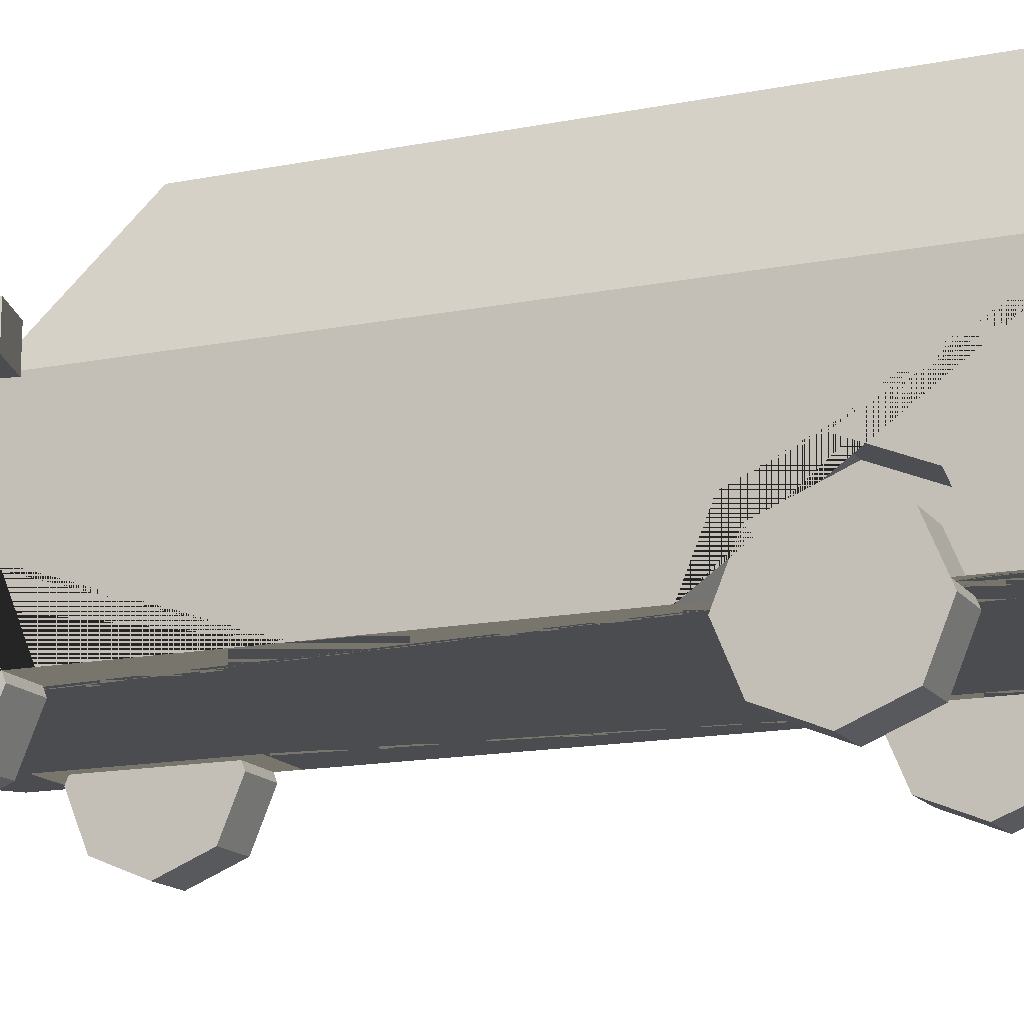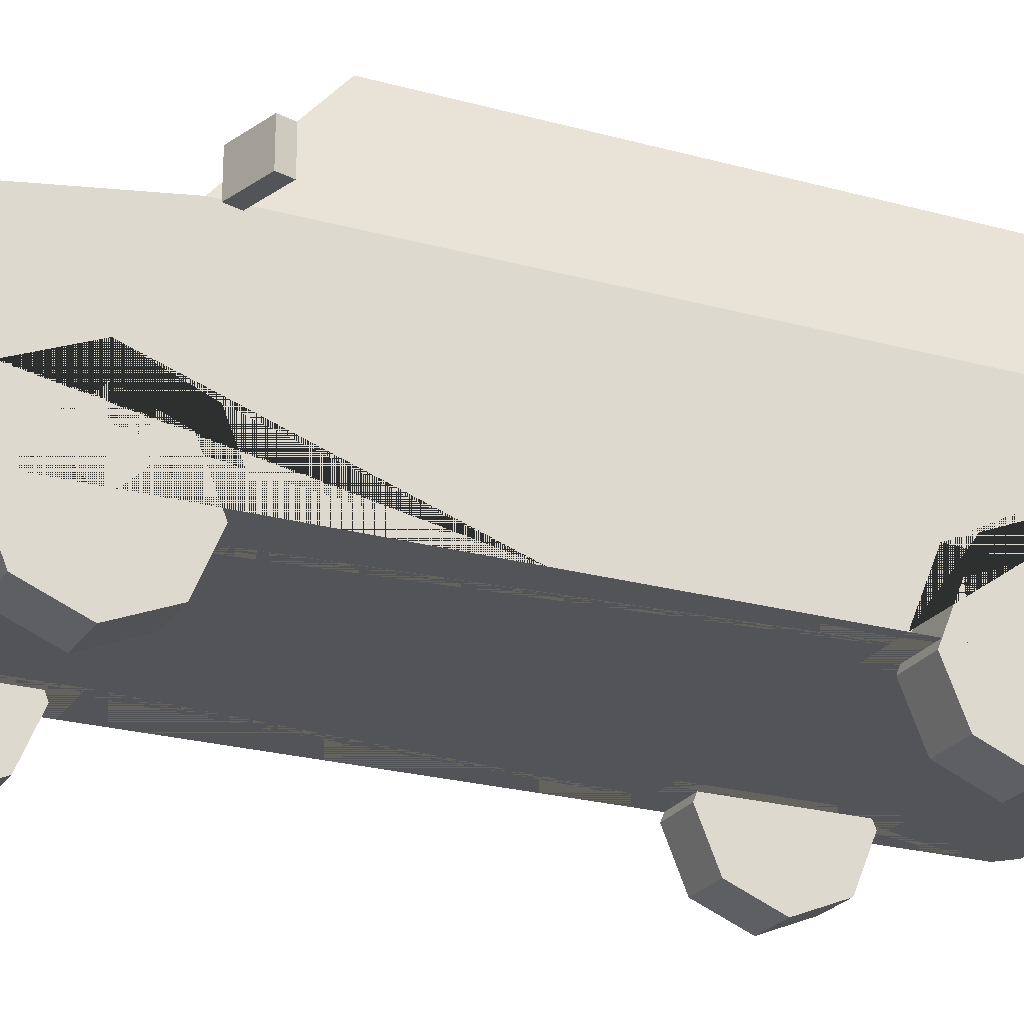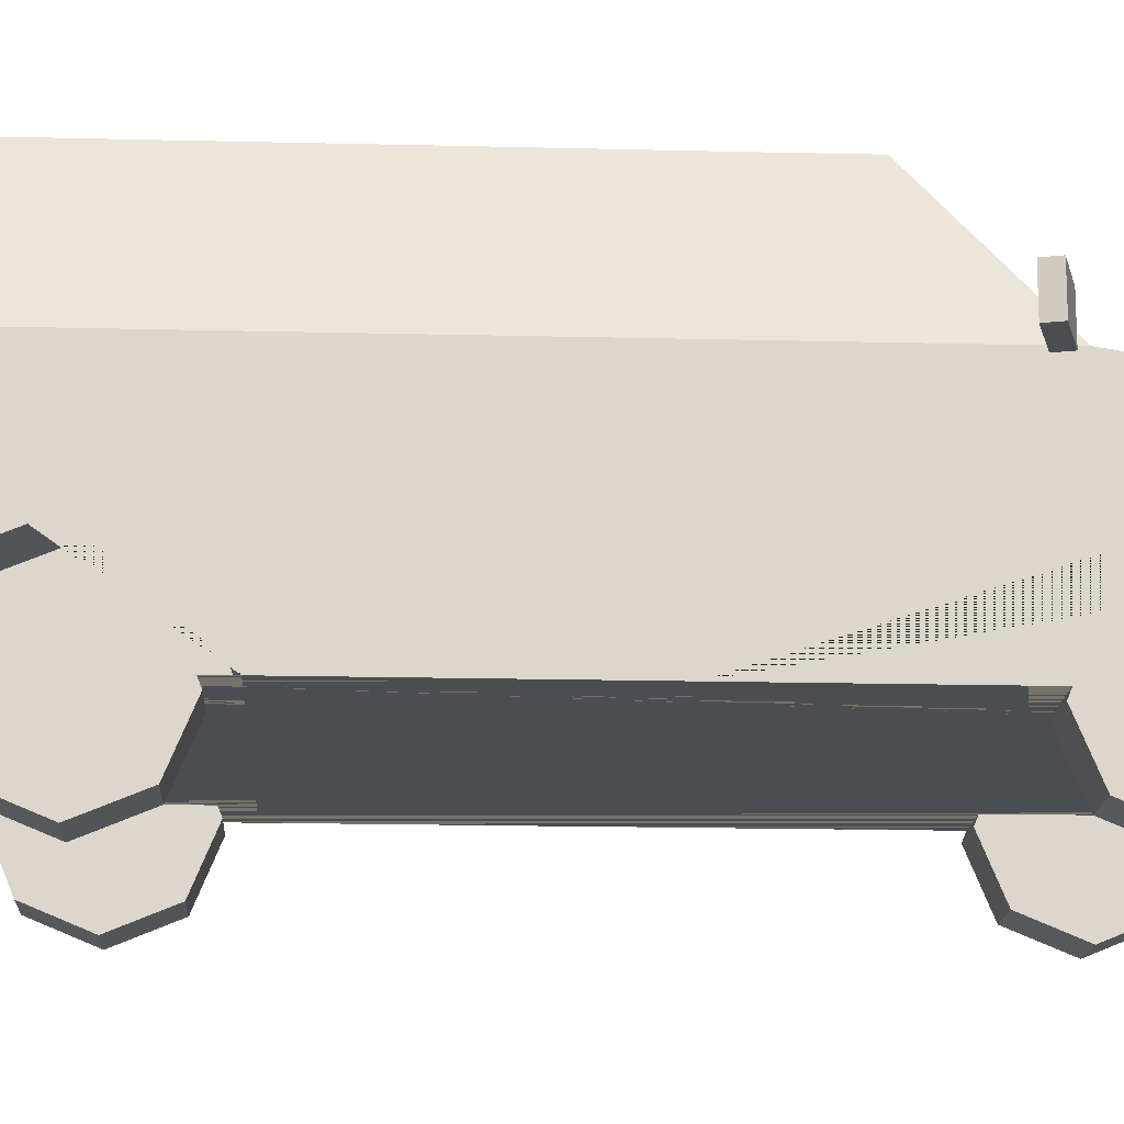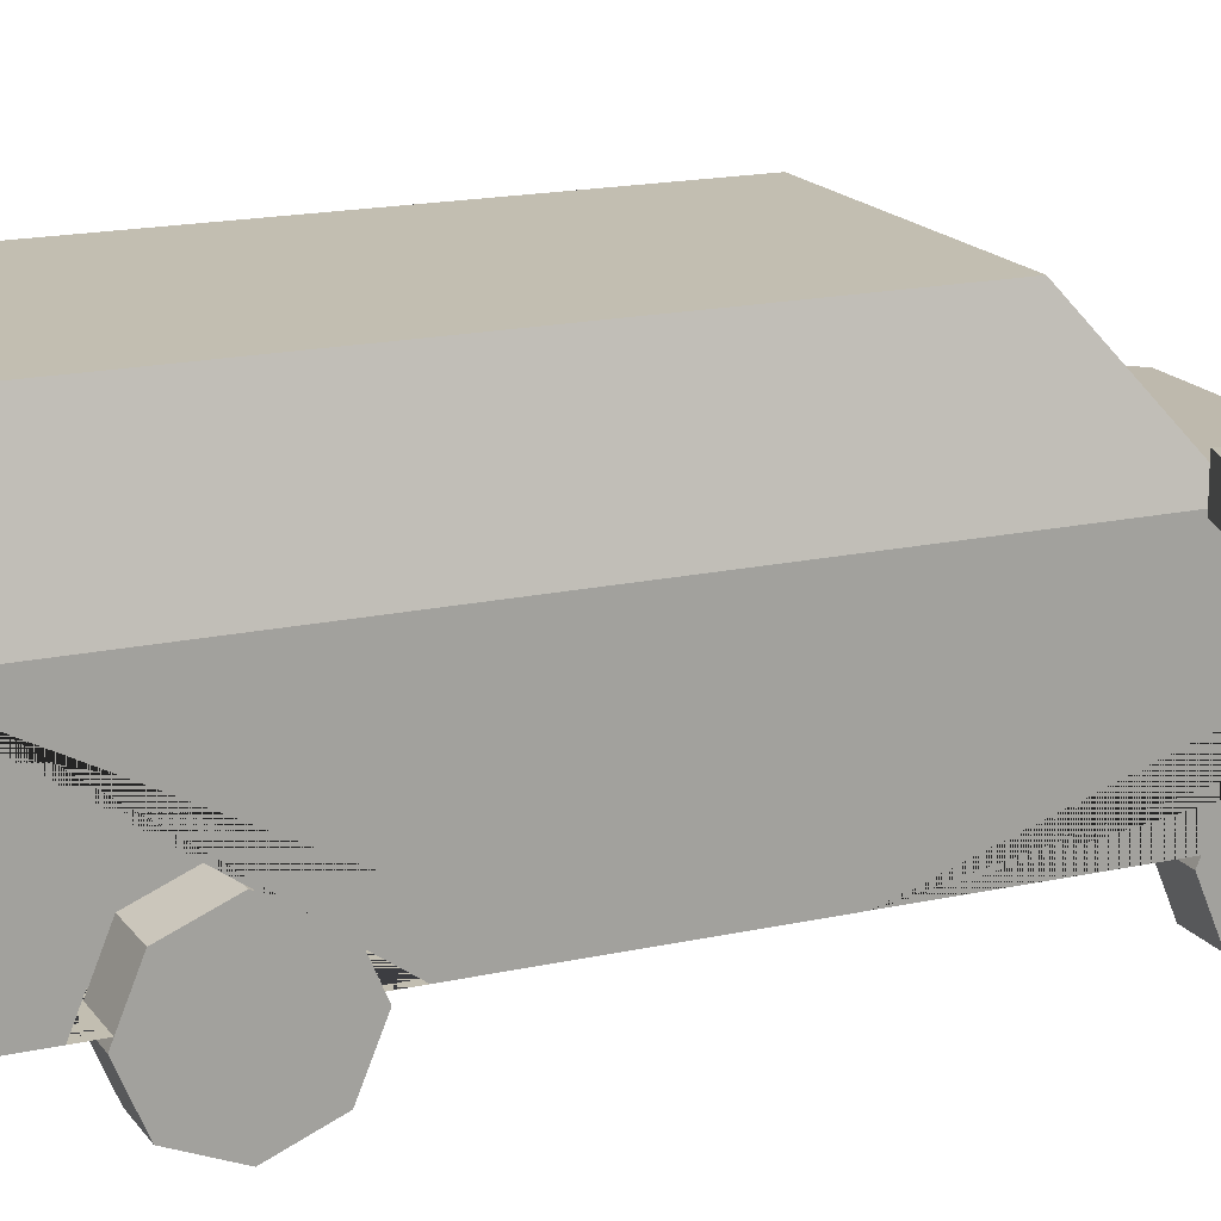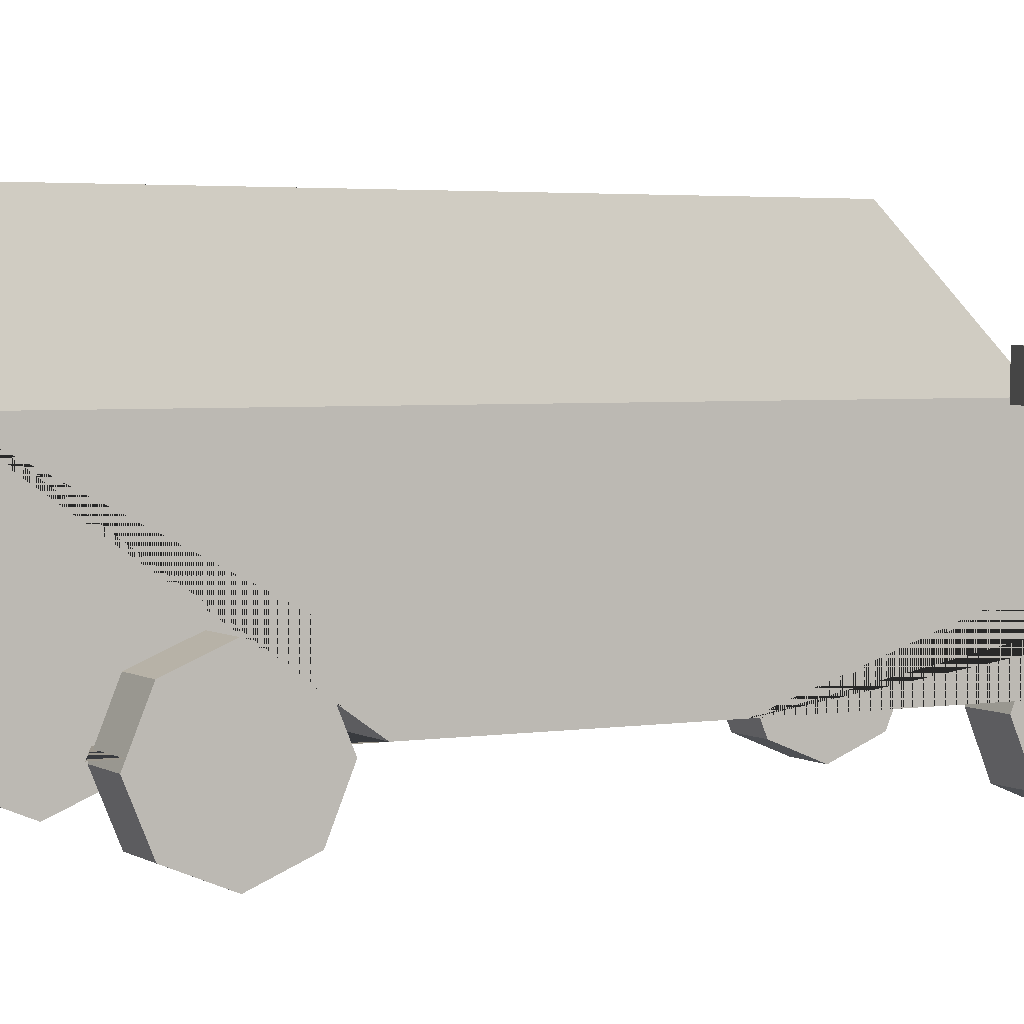
<metadata>
{"format":"obj","ext":"obj","renderer":"f3d","projection":"perspective","resolution":1024,"background":"white","views":[{"elev":-15.0,"azim":113.3,"up":"+Y"},{"elev":-23.5,"azim":64.9,"up":"+Y"},{"elev":-16.2,"azim":-93.0,"up":"+Y"},{"elev":17.1,"azim":-114.1,"up":"+Y"},{"elev":3.2,"azim":-118.4,"up":"+Y"}]}
</metadata>
<code>
v 0.3512 0.4238 1.318
v 0.3512 0.5045 1.124
v 0.3512 0.4238 0.9288
v 0.3512 0.4238 -0.4517
v 0.3512 0.5045 -0.6465
v 0.3512 0.4238 -0.8413
v 0.5367 0.7275 1.461
v 0.5367 0.2374 1.461
v 0.4382 1.166 -1.065
v 0.5367 0.2374 -1.172
v 0.5367 0.8016 0.9721
v 0.4382 1.166 0.6667
v 0.5367 0.8019 -1.172
v 0.5367 0.3951 1.461
v 0.4734 0.3951 1.57
v 0.5367 0.3951 1.517
v 0.5367 0.2374 1.517
v 0.4734 0.2374 1.57
v 0.5367 0.5045 -0.6465
v 0.5367 0.4238 -0.8413
v 0.5367 0.4238 -0.4517
v 0.3512 0.2374 -0.6465
v 0.3512 0.2374 -0.9185
v 0.5367 0.2374 -0.9185
v 0.3512 0.2374 -0.3745
v 0.5367 0.2374 -0.3745
v 0.5367 0.5045 1.124
v 0.5367 0.4238 0.9288
v 0.5367 0.4238 1.318
v 0.3512 0.2374 1.124
v 0.3512 0.2374 0.8516
v 0.5367 0.2374 0.8516
v 0.3512 0.2374 1.396
v 0.5367 0.2374 1.396
v 0.4382 1.166 0.3365
v 0.5367 0.8016 0.3365
v 0.5367 0.2374 0.3365
v 0.5287 0.8311 0.9084
v 0.5287 0.8312 0.3625
v 0.4462 1.136 0.3625
v 0.4462 1.136 0.6526
v 0.5007 0.8378 0.9417
v 0.4187 1.141 0.6873
v 0.4194 1.137 -1.074
v 0.502 0.8312 -1.163
v 0.0252 0.8312 -1.163
v 0.0252 1.137 -1.074
v 0.312 0.6402 1.461
v 0.312 0.4707 1.461
v 0.3377 0.628 1.461
v 0.3377 0.4712 1.461
v 0.4605 0.4712 1.461
v 0.4605 0.628 1.461
v 0.3377 0.5166 1.461
v 0.4605 0.5166 1.461
v 0.0492 0.5778 1.461
v 0.0492 0.5385 1.461
v 0.5367 0.3554 -1.172
v 0.4925 0.2374 -1.27
v 0.5367 0.2374 -1.226
v 0.5367 0.3554 -1.226
v 0.4925 0.3554 -1.27
v 0.5367 0.4474 -1.172
v 0.5367 0.6689 -1.172
v 0.4276 0.6689 -1.172
v 0.4276 0.4474 -1.172
v 0.5367 0.5087 -1.172
v 0.4276 0.5087 -1.172
v 0.0792 0.3665 1.57
v 0.0792 0.2767 1.57
v 0.0684 0.3351 -1.27
v 0.0684 0.2603 -1.27
v -0.3512 0.4238 1.318
v -0.3512 0.5045 1.124
v -0.3512 0.4238 0.9288
v -0.3512 0.4238 -0.4517
v -0.3512 0.5045 -0.6465
v -0.3512 0.4238 -0.8413
v -0.5367 0.7275 1.461
v -0.5367 0.2374 1.461
v -0.4382 1.166 -1.065
v -0.5367 0.2374 -1.172
v -0.5367 0.8016 0.9721
v -0.4382 1.166 0.6667
v -0.5367 0.8019 -1.172
v 0 0.8016 0.9721
v 0 1.166 0.6667
v 0 1.166 -1.065
v 0 0.2374 -1.172
v 0 0.8019 -1.172
v 0 0.7275 1.461
v 0 0.2374 1.461
v -0.5367 0.3951 1.461
v 0 0.3951 1.461
v 0 0.2374 1.57
v 0 0.3951 1.57
v -0.4734 0.3951 1.57
v -0.5367 0.3951 1.517
v -0.5367 0.2374 1.517
v -0.4734 0.2374 1.57
v -0.5367 0.5045 -0.6465
v -0.5367 0.4238 -0.8413
v -0.5367 0.4238 -0.4517
v -0.3512 0.2374 -0.6465
v -0.3512 0.2374 -0.9185
v -0.5367 0.2374 -0.9185
v -0.3512 0.2374 -0.3745
v -0.5367 0.2374 -0.3745
v -0.5367 0.5045 1.124
v -0.5367 0.4238 0.9288
v -0.5367 0.4238 1.318
v -0.3512 0.2374 1.124
v -0.3512 0.2374 0.8516
v -0.5367 0.2374 0.8516
v -0.3512 0.2374 1.396
v -0.5367 0.2374 1.396
v -0.4382 1.166 0.3365
v -0.5367 0.8016 0.3365
v -0.5367 0.2374 0.3365
v -0.5287 0.8311 0.9084
v -0.5287 0.8312 0.3625
v -0.4462 1.136 0.3625
v -0.4462 1.136 0.6526
v -0.5007 0.8378 0.9417
v -0.4187 1.141 0.6873
v 0 1.141 0.6873
v 0 0.8378 0.9417
v -0.4194 1.137 -1.074
v -0.502 0.8312 -1.163
v -0.0252 0.8312 -1.163
v -0.0252 1.137 -1.074
v 0 0.6402 1.461
v 0 0.4707 1.461
v -0.312 0.6402 1.461
v -0.312 0.4707 1.461
v -0.3377 0.628 1.461
v -0.3377 0.4712 1.461
v -0.4605 0.4712 1.461
v -0.4605 0.628 1.461
v -0.3377 0.5166 1.461
v -0.4605 0.5166 1.461
v 0 0.5778 1.461
v 0 0.5385 1.461
v -0.0492 0.5778 1.461
v -0.0492 0.5385 1.461
v -0.5367 0.3554 -1.172
v 0 0.3554 -1.172
v 0 0.2374 -1.27
v 0 0.3554 -1.27
v -0.4925 0.2374 -1.27
v -0.5367 0.2374 -1.226
v -0.5367 0.3554 -1.226
v -0.4925 0.3554 -1.27
v -0.5367 0.4474 -1.172
v -0.5367 0.6689 -1.172
v -0.4276 0.6689 -1.172
v -0.4276 0.4474 -1.172
v -0.5367 0.5087 -1.172
v -0.4276 0.5087 -1.172
v 0 0.3665 1.57
v 0 0.2767 1.57
v -0.0792 0.3665 1.57
v -0.0792 0.2767 1.57
v 0 0.2603 -1.27
v 0 0.3351 -1.27
v -0.0684 0.3351 -1.27
v -0.0684 0.2603 -1.27
v 0.6767 0.8979 0.8636
v 0.6767 0.7883 0.8636
v 0.6894 0.8979 0.9071
v 0.6894 0.7883 0.9071
v 0.5383 0.8979 0.904
v 0.5383 0.7883 0.904
v 0.551 0.8979 0.9475
v 0.551 0.7883 0.9475
v -0.6767 0.8979 0.8636
v -0.6767 0.7883 0.8636
v -0.6894 0.8979 0.9071
v -0.6894 0.7883 0.9071
v -0.5383 0.8979 0.904
v -0.5383 0.7883 0.904
v -0.551 0.8979 0.9475
v -0.551 0.7883 0.9475
v -0.07268 0.7392 -1.172
v -0.07268 0.6947 -1.172
v -0.1506 0.6947 -1.172
v -0.1506 0.7392 -1.172
f 1 2 27 29
f 2 3 28 27
f 3 31 32 28
f 4 5 19 21
f 5 6 20 19
f 6 23 24 20
f 13 36 37 26 21 19 20 24 10 58 63 67 64
f 38 39 40 41
f 12 35 9 88 87
f 42 43 126 127
f 7 11 86 91
f 13 64 65 68 66 63 58 147 90
f 44 45 46 47
f 10 24 23 22 25 26 37 32 31 30 33 34 8 92 89
f 94 14 7 53 55 52 51 54 50 48 49 133
f 14 94 96 15 16
f 18 15 96 160 69 70 161 95
f 92 8 17 18 95
f 15 18 17 16
f 8 14 16 17
f 22 4 25
f 22 5 4
f 22 6 5
f 25 4 21 26
f 23 6 22
f 30 1 33
f 30 2 1
f 30 3 2
f 33 1 29 34
f 31 3 30
f 37 36 11 7 14 8 34 29 27 28 32
f 35 36 13 9
f 11 36 39 38
f 36 35 40 39
f 35 12 41 40
f 12 11 38 41
f 11 12 43 42
f 12 87 126 43
f 86 11 42 127
f 9 13 45 44
f 13 90 46 45
f 90 88 47 46
f 88 9 44 47
f 55 54 51 52
f 133 49 48 132 142 56 57 143
f 48 50 53 7 91 132
f 50 54 55 53
f 143 57 56 142
f 58 10 60 61
f 147 58 61 62 149
f 149 62 59 148 164 72 71 165
f 59 62 61 60
f 10 89 148 59 60
f 63 66 68 67
f 67 68 65 64
f 161 70 69 160
f 165 71 72 164
f 73 111 109 74
f 74 109 110 75
f 75 110 114 113
f 76 103 101 77
f 77 101 102 78
f 78 102 106 105
f 85 155 158 154 146 82 106 102 101 103 108 119 118
f 120 123 122 121
f 84 87 88 81 117
f 124 127 126 125
f 79 91 86 83
f 85 90 184
f 128 131 130 129
f 82 89 92 80 116 115 112 113 114 119 108 107 104 105 106
f 94 133 135 134 136 140 137 138 141 139 79 93
f 93 98 97 96 94
f 100 95 161 163 162 160 96 97
f 92 95 100 99 80
f 97 98 99 100
f 80 99 98 93
f 104 107 76
f 104 76 77
f 104 77 78
f 107 108 103 76
f 105 104 78
f 112 115 73
f 112 73 74
f 112 74 75
f 115 116 111 73
f 113 112 75
f 119 114 110 109 111 116 80 93 79 83 118
f 117 81 85 118
f 83 120 121 118
f 118 121 122 117
f 117 122 123 84
f 84 123 120 83
f 83 124 125 84
f 84 125 126 87
f 86 127 124 83
f 81 128 129 85
f 85 129 130 90
f 90 130 131 88
f 88 131 128 81
f 141 138 137 140
f 133 143 145 144 142 132 134 135
f 134 132 91 79 139 136
f 136 139 141 140
f 143 142 144 145
f 146 152 151 82
f 147 149 153 152 146
f 149 165 166 167 164 148 150 153
f 150 151 152 153
f 82 151 150 148 89
f 154 158 159 157
f 158 155 156 159
f 161 160 162 163
f 165 164 167 166
f 168 170 171 169
f 170 174 175 171
f 174 172 173 175
f 172 168 169 173
f 170 168 172 174
f 175 173 169 171
f 176 177 179 178
f 178 179 183 182
f 182 183 181 180
f 180 181 177 176
f 178 182 180 176
f 183 179 177 181
f 85 184 187 186 155
f 155 186 185 90 147 146 154 157 159 156
f 185 186 187 184
f 185 184 90
v 0.3929 0.2136 1.124
v 0.5367 0.2136 1.124
v 0.3929 0.2136 0.9113
v 0.5367 0.2136 0.9113
v 0.3929 0.06348 0.9735
v 0.5367 0.06348 0.9735
v 0.3929 0.001304 1.124
v 0.5367 0.001304 1.124
v 0.3929 0.06348 1.274
v 0.5367 0.06348 1.274
v 0.3929 0.2136 1.336
v 0.5367 0.2136 1.336
v 0.3929 0.3637 1.274
v 0.5367 0.3637 1.274
v 0.3929 0.4258 1.124
v 0.5367 0.4258 1.124
v 0.3929 0.3637 0.9735
v 0.5367 0.3637 0.9735
v 0.5367 0.1149 1.025
v 0.5367 0.2136 0.9841
v 0.5367 0.07408 1.124
v 0.5367 0.1149 1.222
v 0.5367 0.2136 1.263
v 0.5367 0.3122 1.222
v 0.5367 0.3531 1.124
v 0.5367 0.3122 1.025
f 188 190 192
f 189 206 207
f 190 191 193 192
f 188 192 194
f 189 208 206
f 192 193 195 194
f 188 194 196
f 189 209 208
f 194 195 197 196
f 188 196 198
f 189 210 209
f 196 197 199 198
f 188 198 200
f 189 211 210
f 198 199 201 200
f 188 200 202
f 189 212 211
f 200 201 203 202
f 188 202 204
f 189 213 212
f 202 203 205 204
f 188 204 190
f 189 207 213
f 204 205 191 190
f 207 206 193 191
f 206 208 195 193
f 208 209 197 195
f 209 210 199 197
f 210 211 201 199
f 211 212 203 201
f 212 213 205 203
f 213 207 191 205
v -0.3929 0.2136 1.124
v -0.5367 0.2136 1.124
v -0.3929 0.2136 0.9113
v -0.5367 0.2136 0.9113
v -0.3929 0.06348 0.9735
v -0.5367 0.06348 0.9735
v -0.3929 0.001304 1.124
v -0.5367 0.001304 1.124
v -0.3929 0.06348 1.274
v -0.5367 0.06348 1.274
v -0.3929 0.2136 1.336
v -0.5367 0.2136 1.336
v -0.3929 0.3637 1.274
v -0.5367 0.3637 1.274
v -0.3929 0.4258 1.124
v -0.5367 0.4258 1.124
v -0.3929 0.3637 0.9735
v -0.5367 0.3637 0.9735
v -0.5367 0.1149 1.025
v -0.5367 0.2136 0.9841
v -0.5367 0.07408 1.124
v -0.5367 0.1149 1.222
v -0.5367 0.2136 1.263
v -0.5367 0.3122 1.222
v -0.5367 0.3531 1.124
v -0.5367 0.3122 1.025
f 214 218 216
f 215 233 232
f 216 218 219 217
f 214 220 218
f 215 232 234
f 218 220 221 219
f 214 222 220
f 215 234 235
f 220 222 223 221
f 214 224 222
f 215 235 236
f 222 224 225 223
f 214 226 224
f 215 236 237
f 224 226 227 225
f 214 228 226
f 215 237 238
f 226 228 229 227
f 214 230 228
f 215 238 239
f 228 230 231 229
f 214 216 230
f 215 239 233
f 230 216 217 231
f 233 217 219 232
f 232 219 221 234
f 234 221 223 235
f 235 223 225 236
f 236 225 227 237
f 237 227 229 238
f 238 229 231 239
f 239 231 217 233
v 0.3929 0.2136 -0.6465
v 0.5367 0.2136 -0.6465
v 0.3929 0.2136 -0.8588
v 0.5367 0.2136 -0.8588
v 0.3929 0.06348 -0.7966
v 0.5367 0.06348 -0.7966
v 0.3929 0.001304 -0.6465
v 0.5367 0.001304 -0.6465
v 0.3929 0.06348 -0.4964
v 0.5367 0.06348 -0.4964
v 0.3929 0.2136 -0.4342
v 0.5367 0.2136 -0.4342
v 0.3929 0.3637 -0.4964
v 0.5367 0.3637 -0.4964
v 0.3929 0.4258 -0.6465
v 0.5367 0.4258 -0.6465
v 0.3929 0.3637 -0.7966
v 0.5367 0.3637 -0.7966
v 0.5367 0.1149 -0.7451
v 0.5367 0.2136 -0.786
v 0.5367 0.07408 -0.6465
v 0.5367 0.1149 -0.5478
v 0.5367 0.2136 -0.507
v 0.5367 0.3122 -0.5478
v 0.5367 0.3531 -0.6465
v 0.5367 0.3122 -0.7451
f 240 242 244
f 241 258 259
f 242 243 245 244
f 240 244 246
f 241 260 258
f 244 245 247 246
f 240 246 248
f 241 261 260
f 246 247 249 248
f 240 248 250
f 241 262 261
f 248 249 251 250
f 240 250 252
f 241 263 262
f 250 251 253 252
f 240 252 254
f 241 264 263
f 252 253 255 254
f 240 254 256
f 241 265 264
f 254 255 257 256
f 240 256 242
f 241 259 265
f 256 257 243 242
f 259 258 245 243
f 258 260 247 245
f 260 261 249 247
f 261 262 251 249
f 262 263 253 251
f 263 264 255 253
f 264 265 257 255
f 265 259 243 257
v -0.3929 0.2136 -0.6465
v -0.5367 0.2136 -0.6465
v -0.3929 0.2136 -0.8588
v -0.5367 0.2136 -0.8588
v -0.3929 0.06348 -0.7966
v -0.5367 0.06348 -0.7966
v -0.3929 0.001304 -0.6465
v -0.5367 0.001304 -0.6465
v -0.3929 0.06348 -0.4964
v -0.5367 0.06348 -0.4964
v -0.3929 0.2136 -0.4342
v -0.5367 0.2136 -0.4342
v -0.3929 0.3637 -0.4964
v -0.5367 0.3637 -0.4964
v -0.3929 0.4258 -0.6465
v -0.5367 0.4258 -0.6465
v -0.3929 0.3637 -0.7966
v -0.5367 0.3637 -0.7966
v -0.5367 0.1149 -0.7451
v -0.5367 0.2136 -0.786
v -0.5367 0.07408 -0.6465
v -0.5367 0.1149 -0.5478
v -0.5367 0.2136 -0.507
v -0.5367 0.3122 -0.5478
v -0.5367 0.3531 -0.6465
v -0.5367 0.3122 -0.7451
f 266 270 268
f 267 285 284
f 268 270 271 269
f 266 272 270
f 267 284 286
f 270 272 273 271
f 266 274 272
f 267 286 287
f 272 274 275 273
f 266 276 274
f 267 287 288
f 274 276 277 275
f 266 278 276
f 267 288 289
f 276 278 279 277
f 266 280 278
f 267 289 290
f 278 280 281 279
f 266 282 280
f 267 290 291
f 280 282 283 281
f 266 268 282
f 267 291 285
f 282 268 269 283
f 285 269 271 284
f 284 271 273 286
f 286 273 275 287
f 287 275 277 288
f 288 277 279 289
f 289 279 281 290
f 290 281 283 291
f 291 283 269 285

</code>
